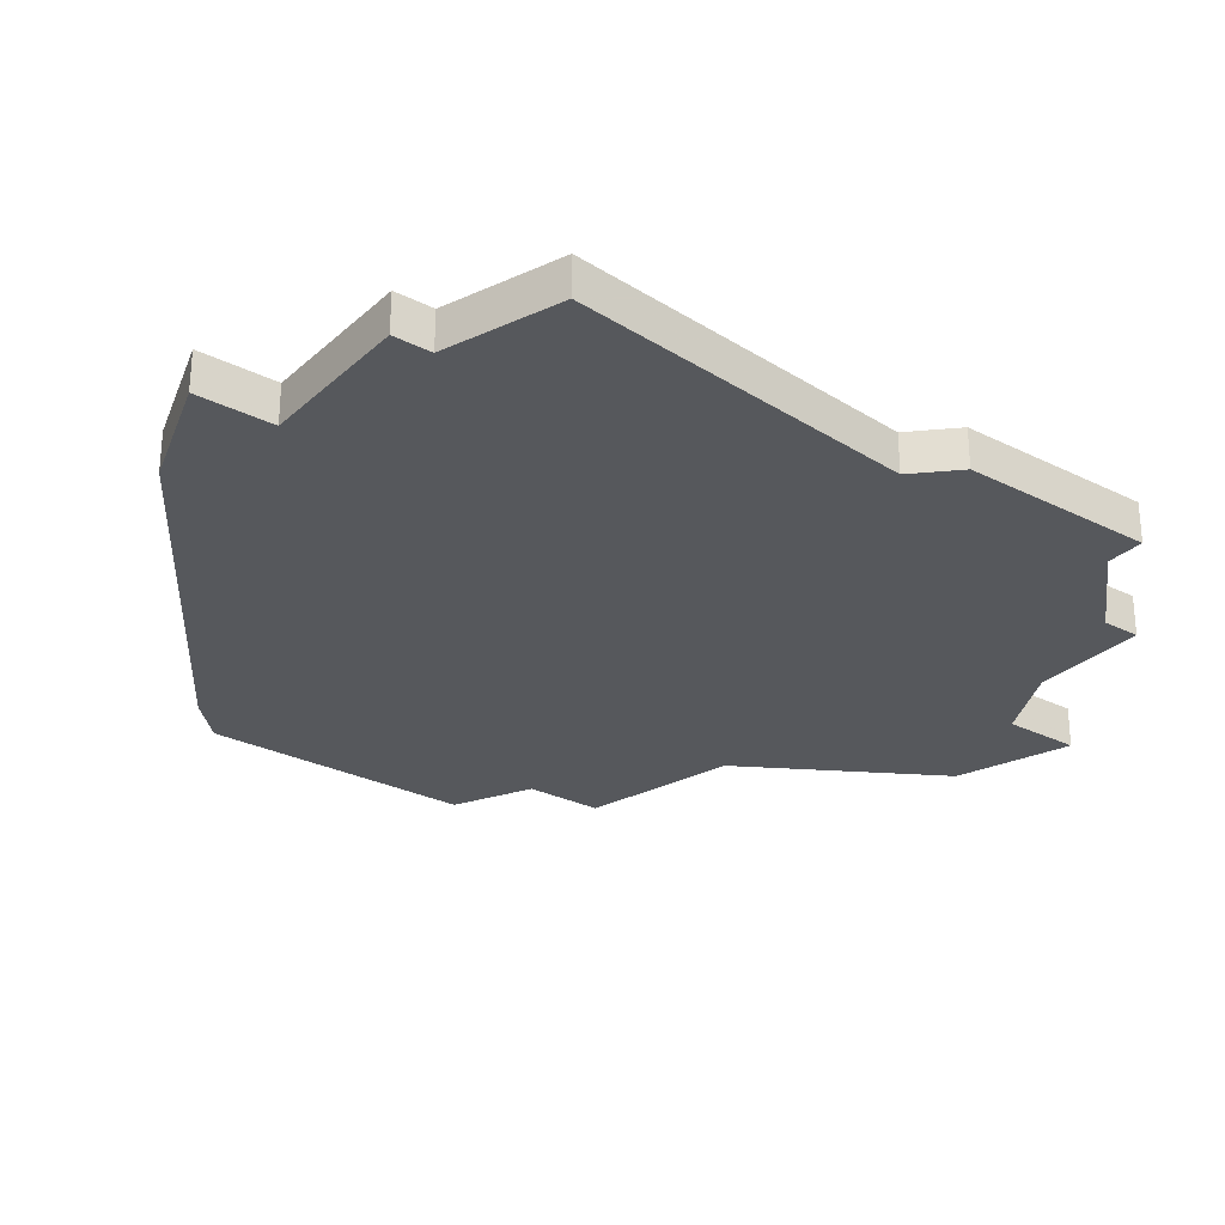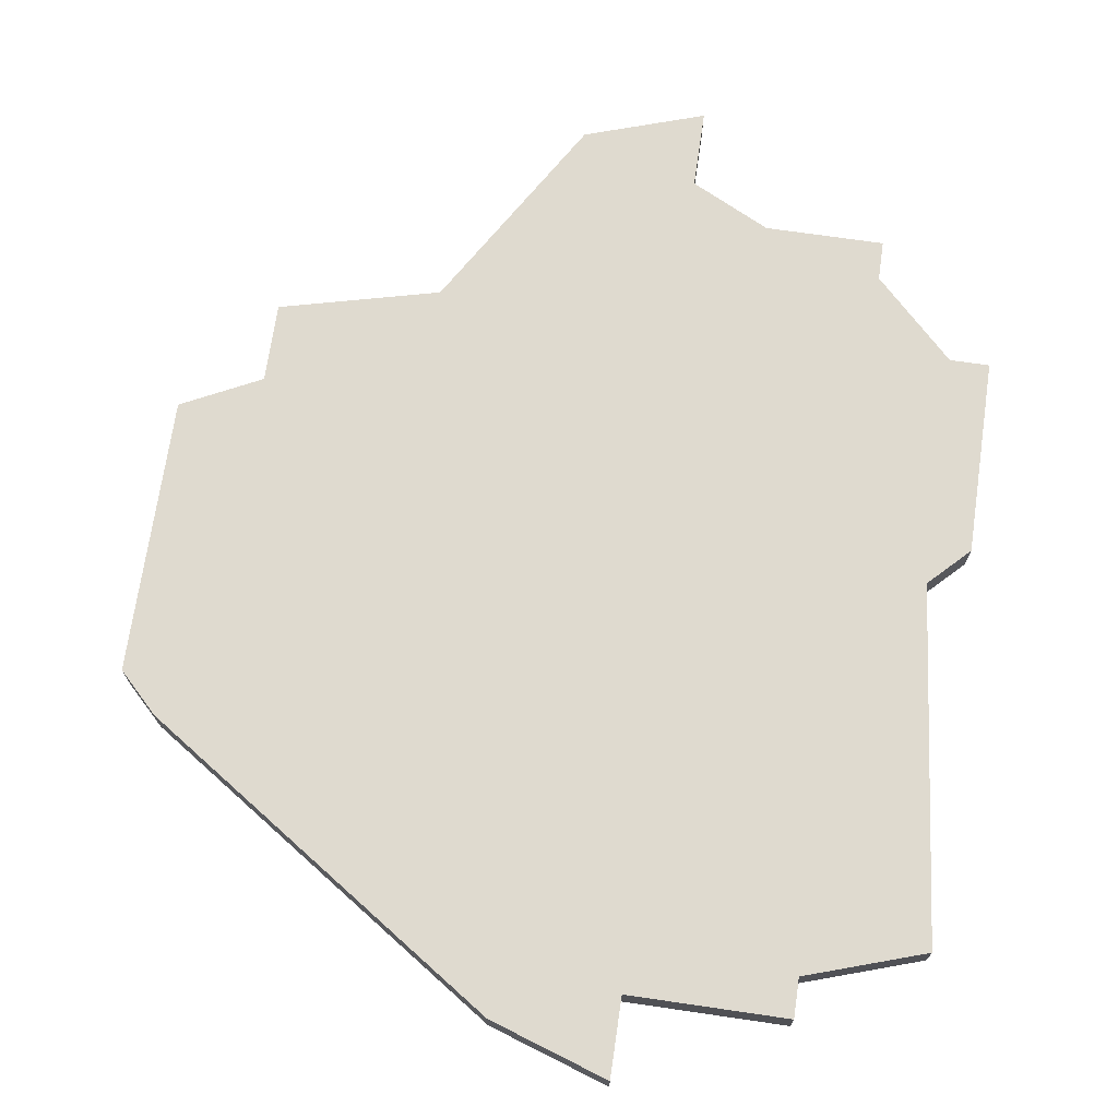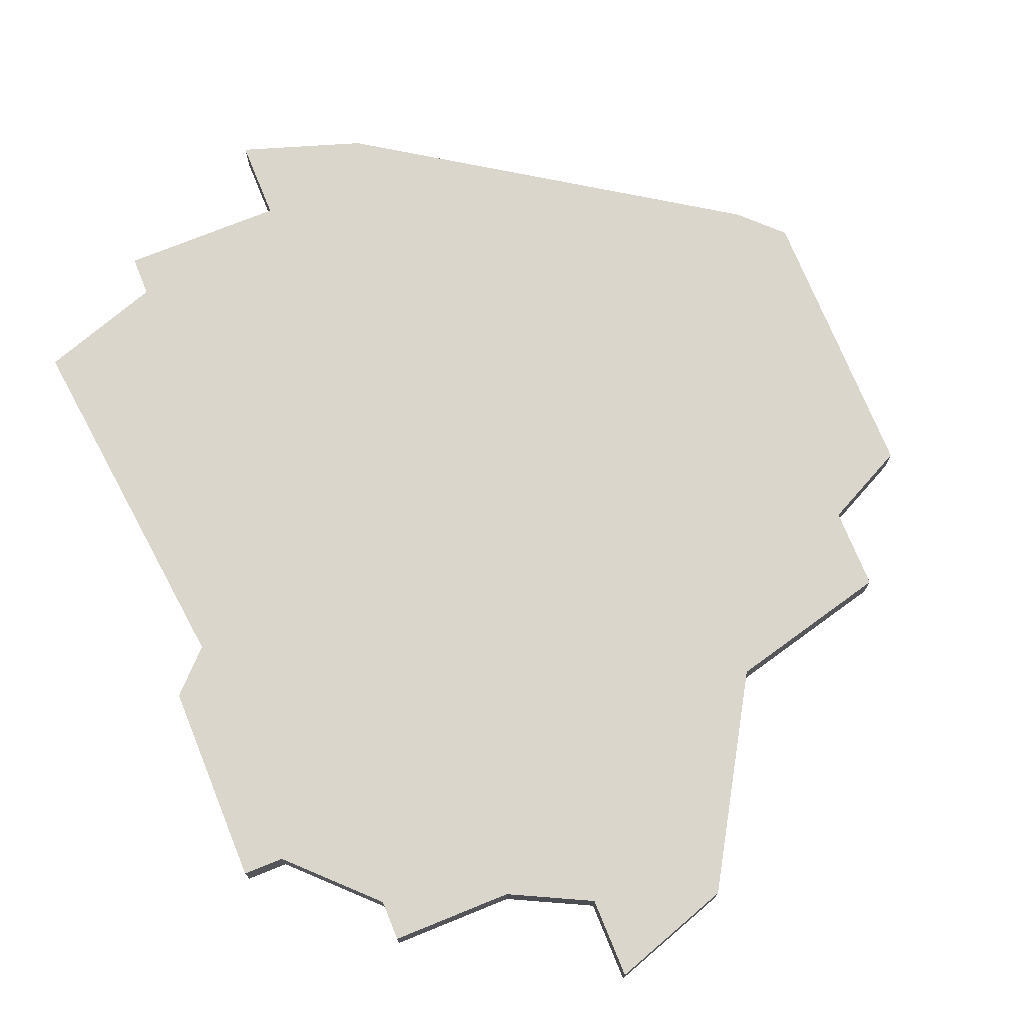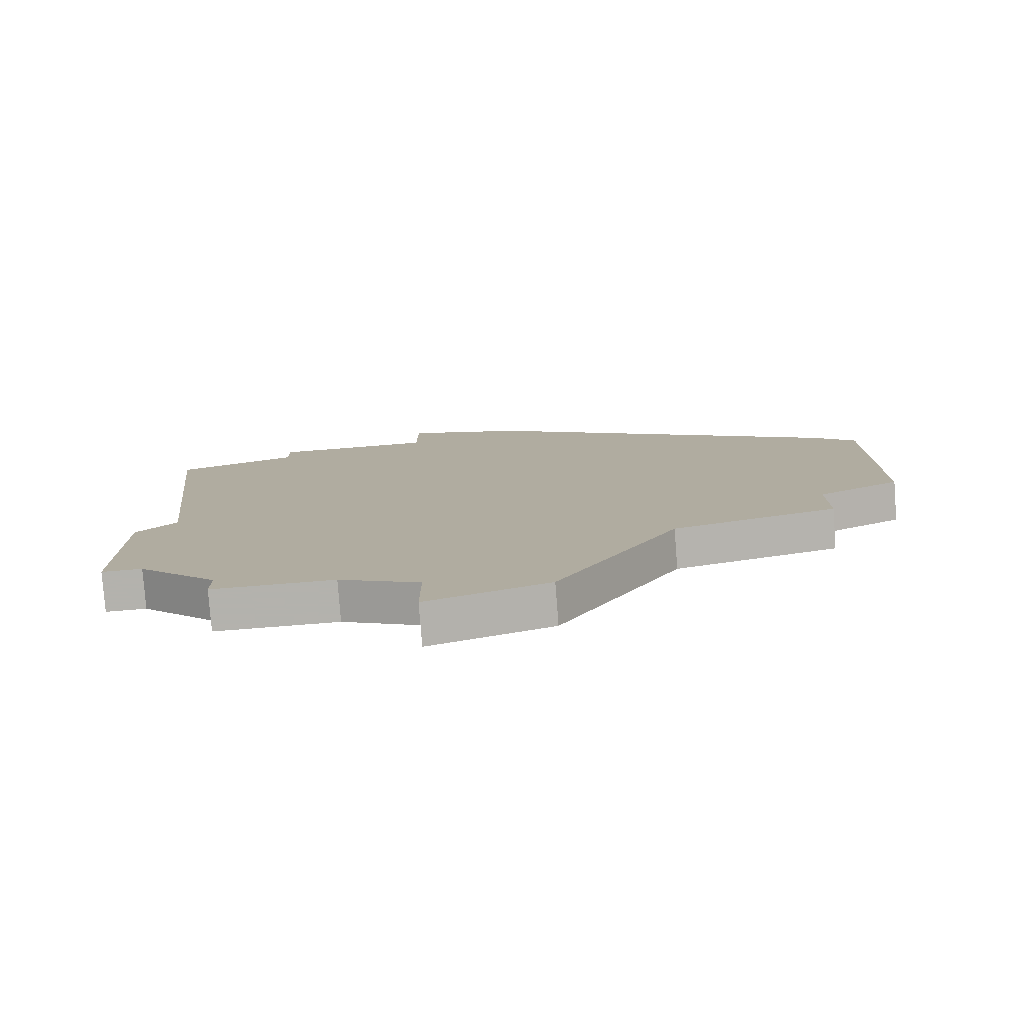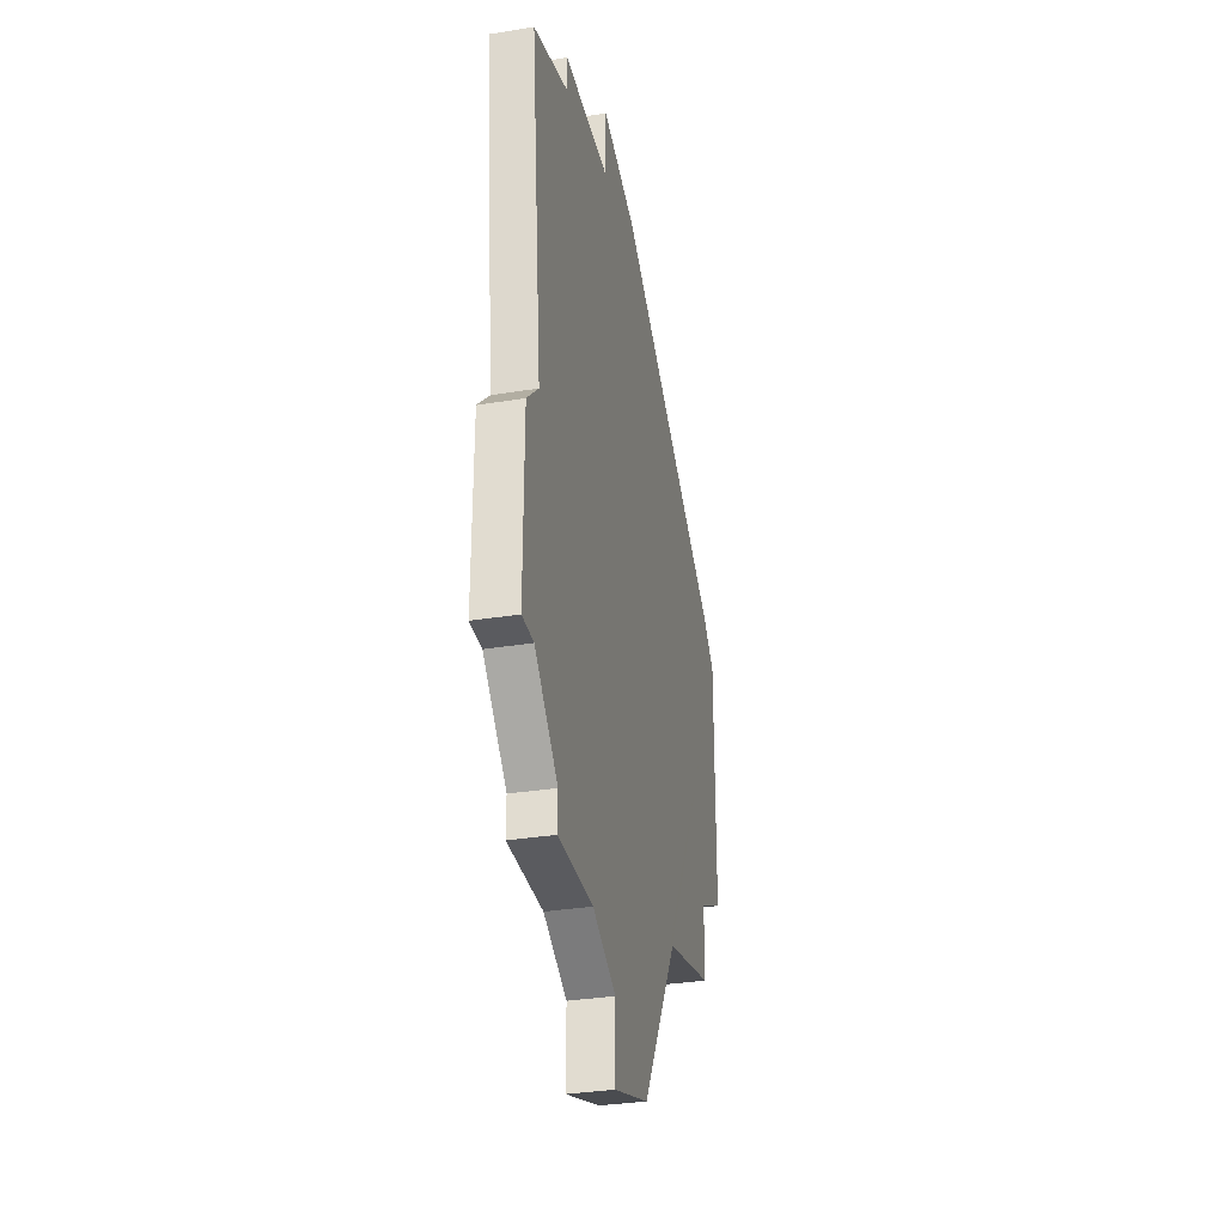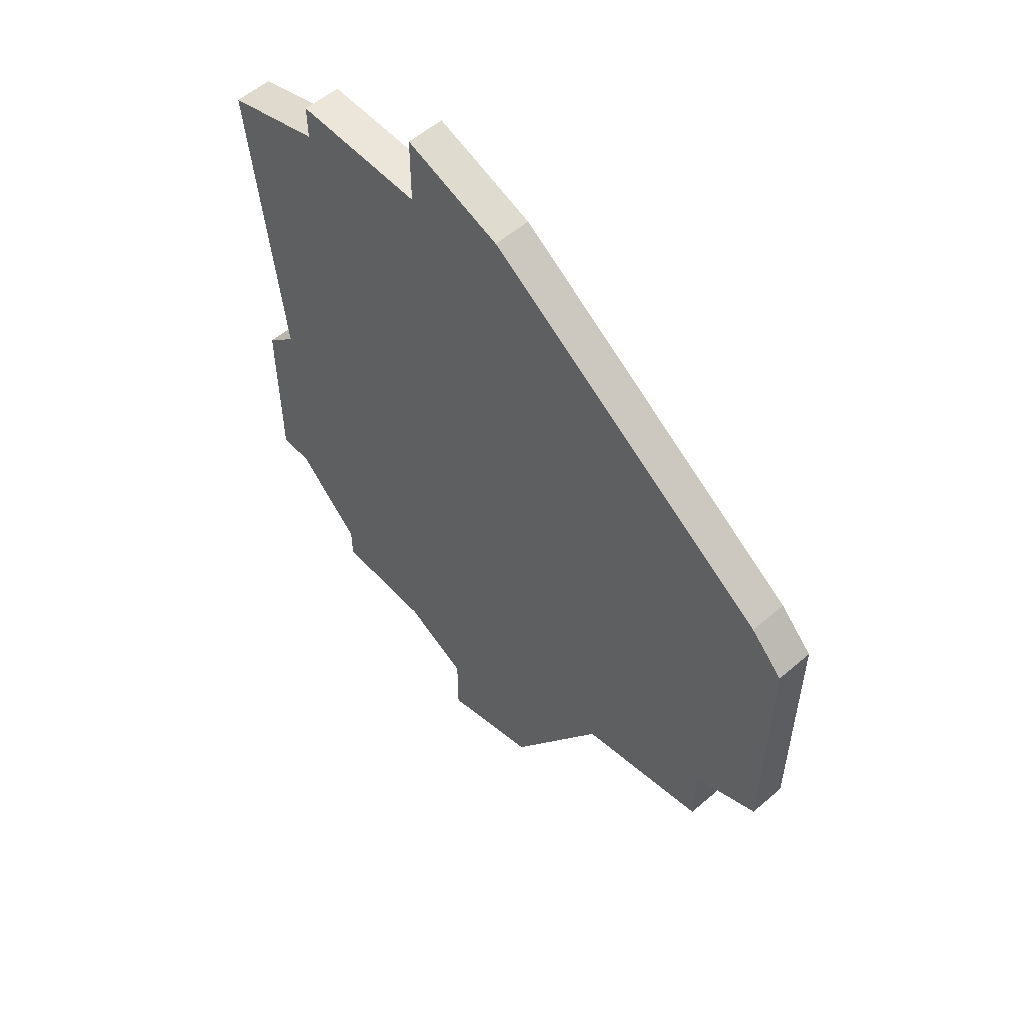
<metadata>
{"format":"obj","ext":"obj","renderer":"f3d","projection":"perspective","resolution":1024,"background":"white","views":[{"elev":-28.1,"azim":-127.1,"up":"+Z"},{"elev":70.8,"azim":-171.7,"up":"+Z"},{"elev":73.5,"azim":-22.1,"up":"+Z"},{"elev":-79.4,"azim":4.4,"up":"+Y"},{"elev":-33.2,"azim":-77.5,"up":"+Y"},{"elev":56.1,"azim":48.0,"up":"+Y"}]}
</metadata>
<code>
v 2790 -701 0
v 2787 -700 0
v 2787 -702 0
v 2783 -702 0
v 2783 -703 0
v 2780 -704 0
v 2781 -713 0
v 2780 -714 0
v 2780 -719 0
v 2781 -719 0
v 2783 -721 0
v 2783 -722 0
v 2786 -722 0
v 2788 -723 0
v 2788 -725 0
v 2791 -724 0
v 2794 -719 0
v 2798 -718 0
v 2798 -716 0
v 2800 -715 0
v 2800 -708 0
v 2799 -707 0
v 2790 -701 1
v 2787 -700 1
v 2787 -702 1
v 2783 -702 1
v 2783 -703 1
v 2780 -704 1
v 2781 -713 1
v 2780 -714 1
v 2780 -719 1
v 2781 -719 1
v 2783 -721 1
v 2783 -722 1
v 2786 -722 1
v 2788 -723 1
v 2788 -725 1
v 2791 -724 1
v 2794 -719 1
v 2798 -718 1
v 2798 -716 1
v 2800 -715 1
v 2800 -708 1
v 2799 -707 1
f 2 1 22
f 5 4 3
f 7 6 5
f 9 8 7
f 13 12 11
f 16 15 14
f 19 18 17
f 21 20 19
f 2 22 21
f 7 5 3
f 10 9 7
f 13 11 10
f 16 14 13
f 21 19 17
f 3 2 21
f 10 7 3
f 16 13 10
f 21 17 16
f 10 3 21
f 21 16 10
f 44 23 24
f 25 26 27
f 27 28 29
f 29 30 31
f 33 34 35
f 36 37 38
f 39 40 41
f 41 42 43
f 43 44 24
f 25 27 29
f 29 31 32
f 32 33 35
f 35 36 38
f 39 41 43
f 43 24 25
f 25 29 32
f 32 35 38
f 38 39 43
f 43 25 32
f 32 38 43
f 24 23 2
f 2 23 1
f 25 24 3
f 3 24 2
f 26 25 4
f 4 25 3
f 27 26 5
f 5 26 4
f 28 27 6
f 6 27 5
f 29 28 7
f 7 28 6
f 30 29 8
f 8 29 7
f 31 30 9
f 9 30 8
f 32 31 10
f 10 31 9
f 33 32 11
f 11 32 10
f 34 33 12
f 12 33 11
f 35 34 13
f 13 34 12
f 36 35 14
f 14 35 13
f 37 36 15
f 15 36 14
f 38 37 16
f 16 37 15
f 39 38 17
f 17 38 16
f 40 39 18
f 18 39 17
f 41 40 19
f 19 40 18
f 42 41 20
f 20 41 19
f 43 42 21
f 21 42 20
f 23 44 1
f 1 44 22
f 44 43 22
f 22 43 21

</code>
